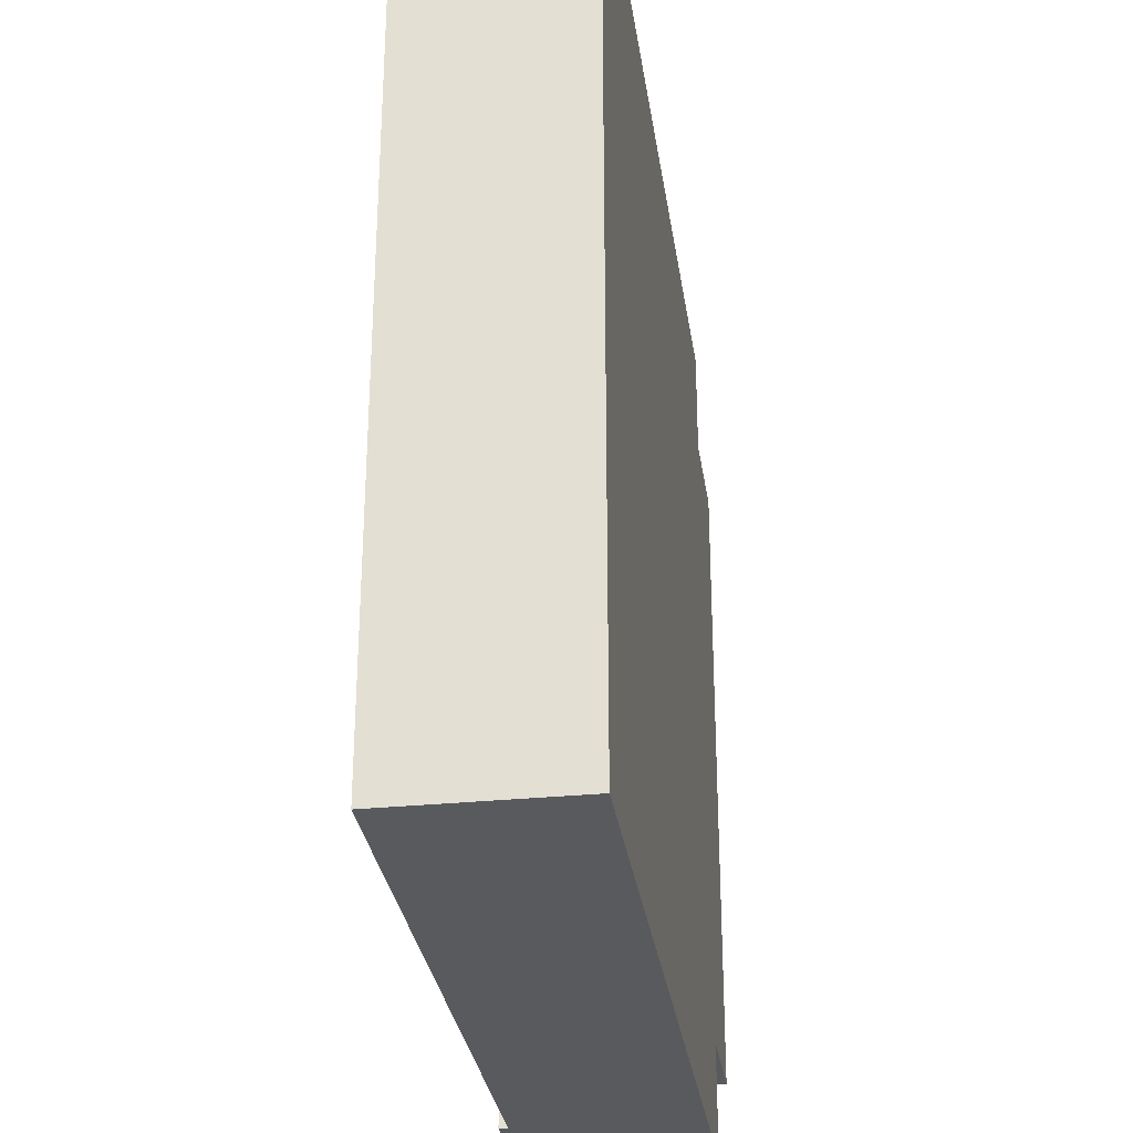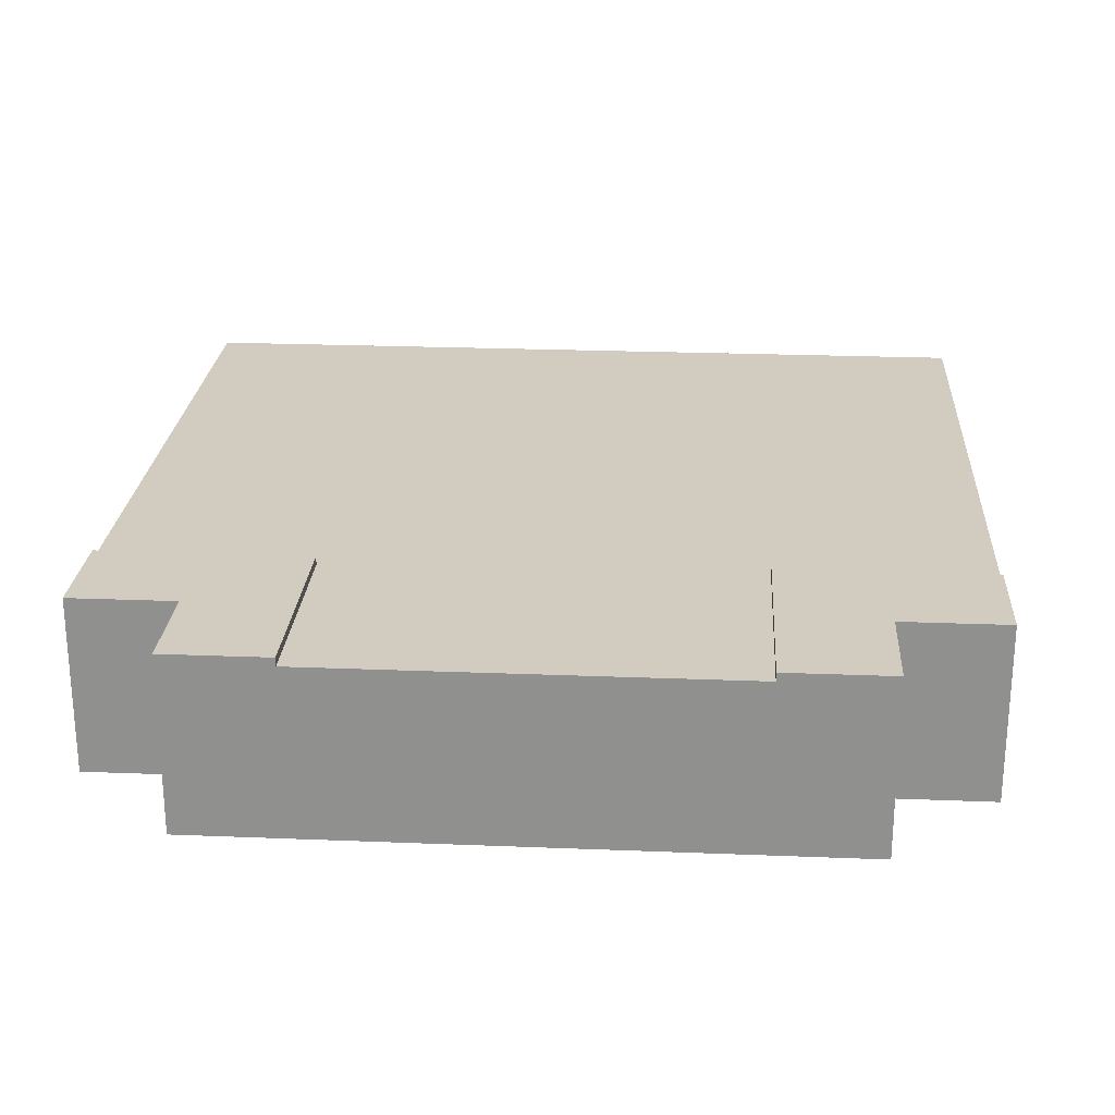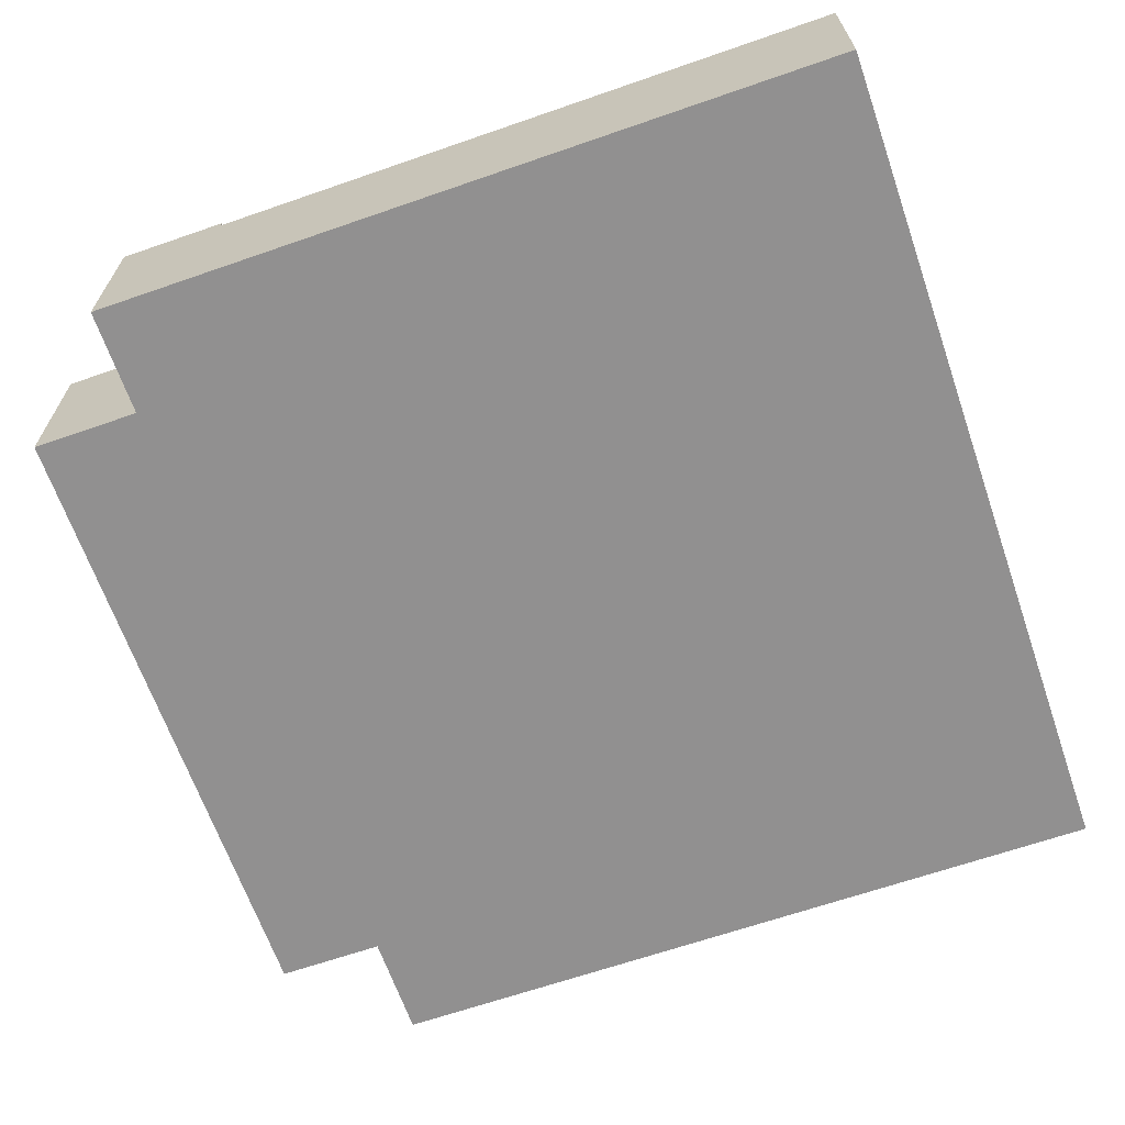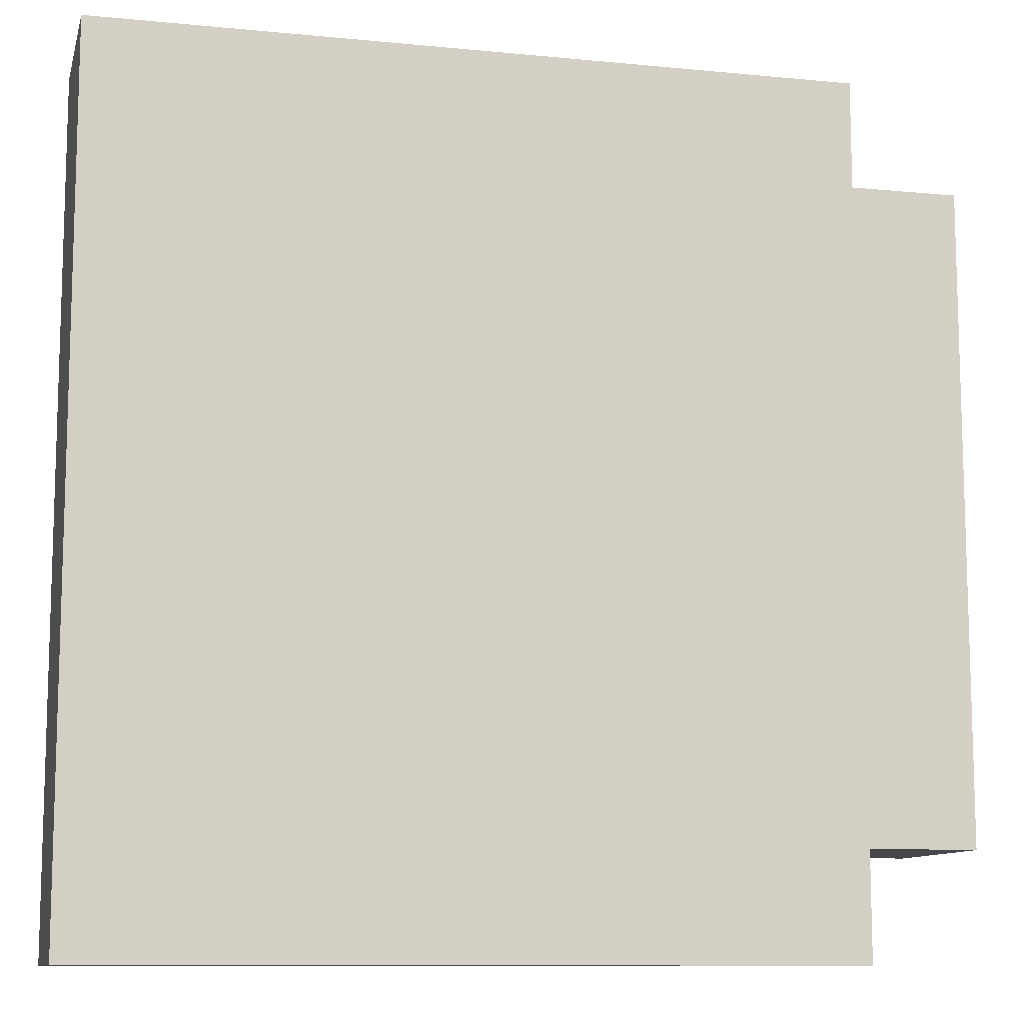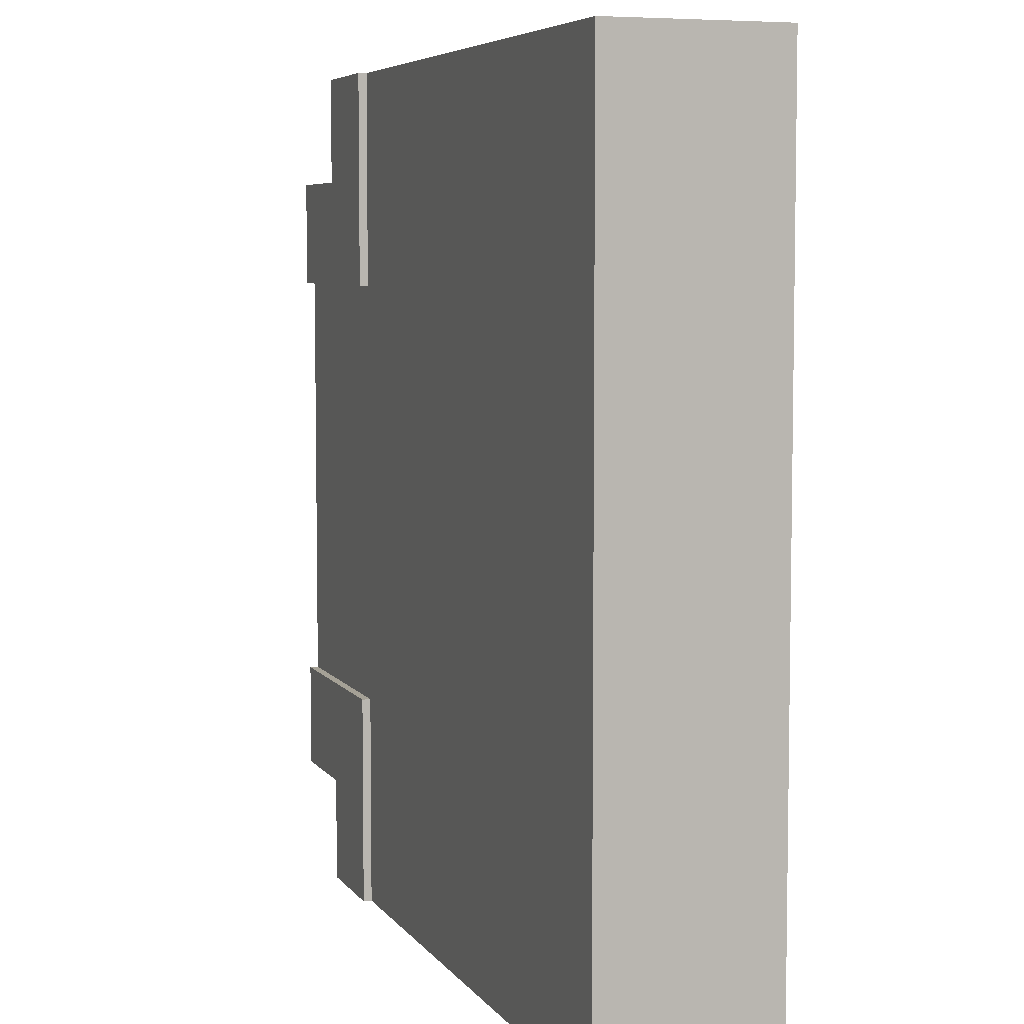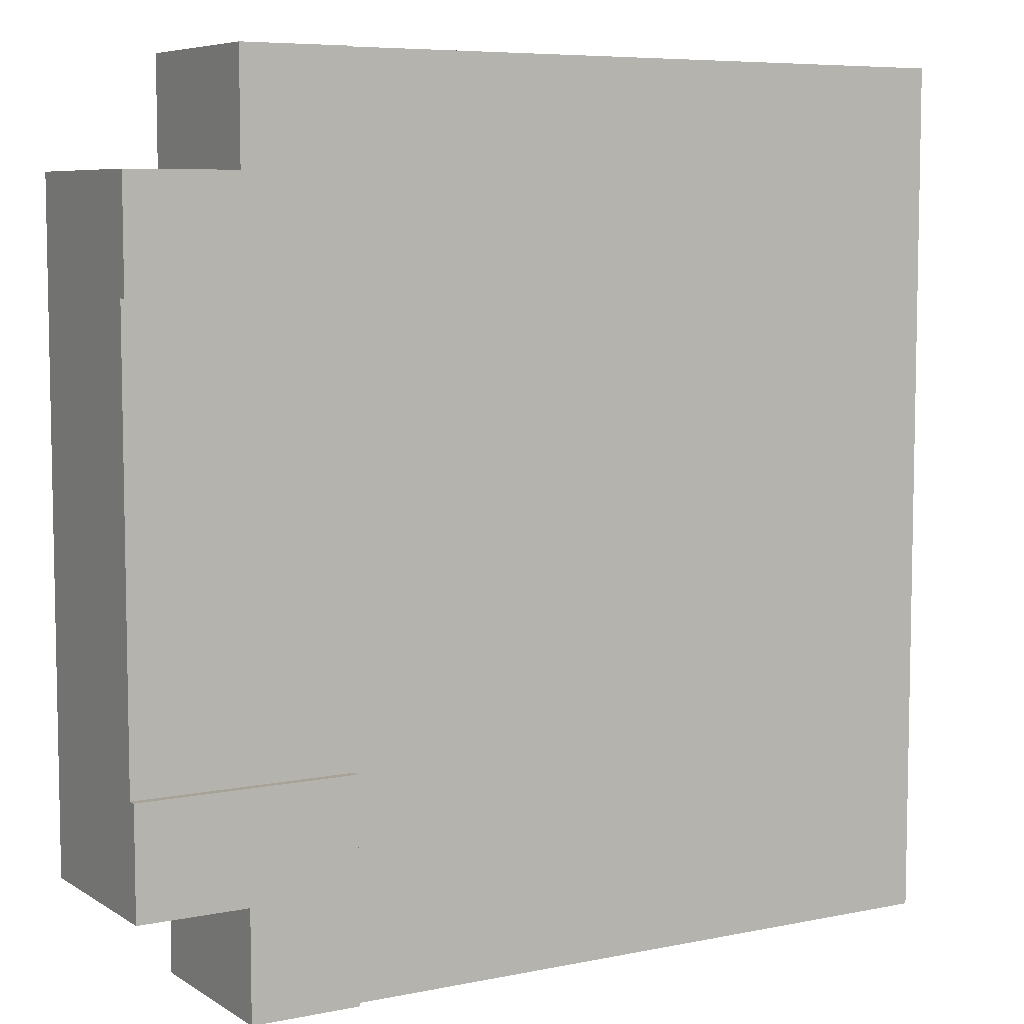
<metadata>
{"format":"obj","ext":"obj","renderer":"f3d","projection":"perspective","resolution":1024,"background":"white","views":[{"elev":-30.5,"azim":-81.8,"up":"+Z"},{"elev":24.0,"azim":93.8,"up":"+Y"},{"elev":-65.8,"azim":-160.8,"up":"+Y"},{"elev":-10.6,"azim":-13.7,"up":"+Z"},{"elev":6.0,"azim":-109.2,"up":"+Z"},{"elev":6.9,"azim":149.2,"up":"+Z"}]}
</metadata>
<code>
o roadTile_119
v 3 0.63 -0.375
v 2.625 0.63 -0.375
v 2.625 0 -0.375
v 3 0 -0.375
v 2.625 0.63 -0
v 3 0.63 -0.75
v 2.25 0.63 -0.75
v 2.25 0.63 -0
v 2.625 0 -0
v 0 0 0
v 2.25 0.6 -0
v 2.25 0.3 -0
v 0 0.3 0
v -1e-06 0 -3
v 2.625 0 -3
v 2.625 0 -2.625
v 3 0 -2.625
v 2.625 0.63 -3
v -1e-06 0.3 -3
v 2.25 0.3 -3
v 2.25 0.6 -3
v 2.25 0.63 -3
v 2.625 0.63 -2.625
v 3 0.63 -2.625
v 2.25 0.63 -2.25
v 3 0.63 -2.25
v 3 0.6 -2.25
v 3 0.3 -2.25
v 3 0.3 -0.75
v 3 0.6 -0.75
v 2.25 0.6 -2.25
v -1e-06 0.6 -3
v 0 0.6 0
v 2.25 0.6 -0.75
f 2 4 1
f 2 6 7
f 5 3 2
f 11 12 5
f 16 3 10
f 14 19 20
f 23 15 18
f 23 22 25
f 24 16 23
f 4 17 28
f 27 25 31
f 31 22 21
f 13 14 10
f 11 7 34
f 34 6 30
f 2 3 4
f 8 5 2
f 2 1 6
f 7 8 2
f 5 9 3
f 13 10 12
f 10 9 12
f 9 5 12
f 5 8 11
f 10 14 16
f 14 15 16
f 16 17 4
f 3 9 10
f 16 4 3
f 22 18 21
f 18 15 20
f 21 18 20
f 15 14 20
f 23 16 15
f 26 24 23
f 23 18 22
f 25 26 23
f 24 17 16
f 6 1 30
f 1 4 29
f 30 1 29
f 17 24 28
f 24 26 27
f 27 28 24
f 28 29 4
f 27 26 25
f 31 25 22
f 13 19 14
f 11 8 7
f 34 7 6
f 31 32 34
f 20 32 21
f 19 33 32
f 13 11 33
f 29 27 30
f 31 21 32
f 32 33 34
f 33 11 34
f 34 30 27
f 34 27 31
f 20 19 32
f 19 13 33
f 13 12 11
f 29 28 27

</code>
